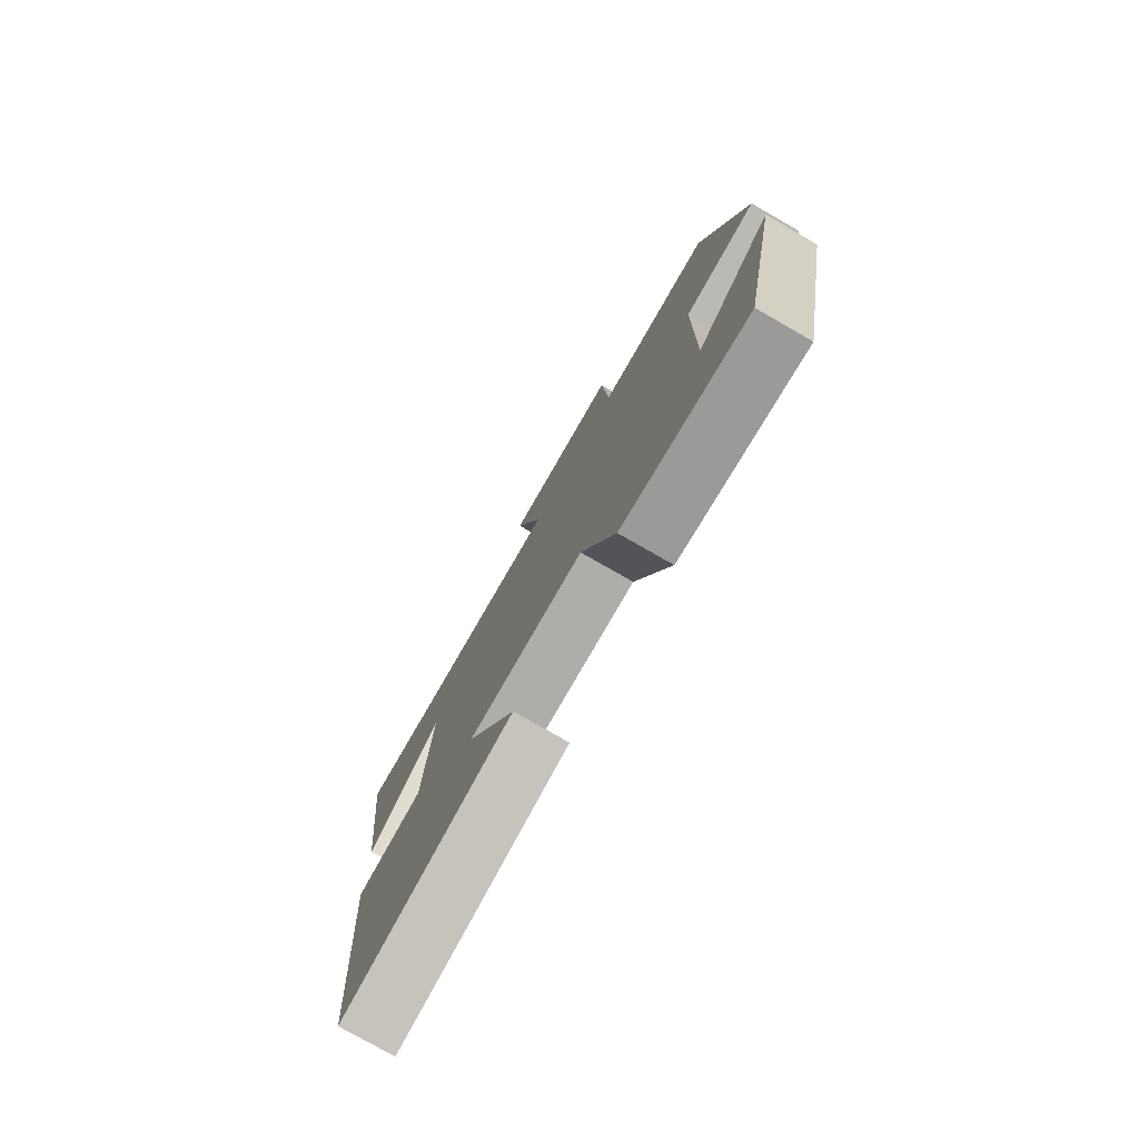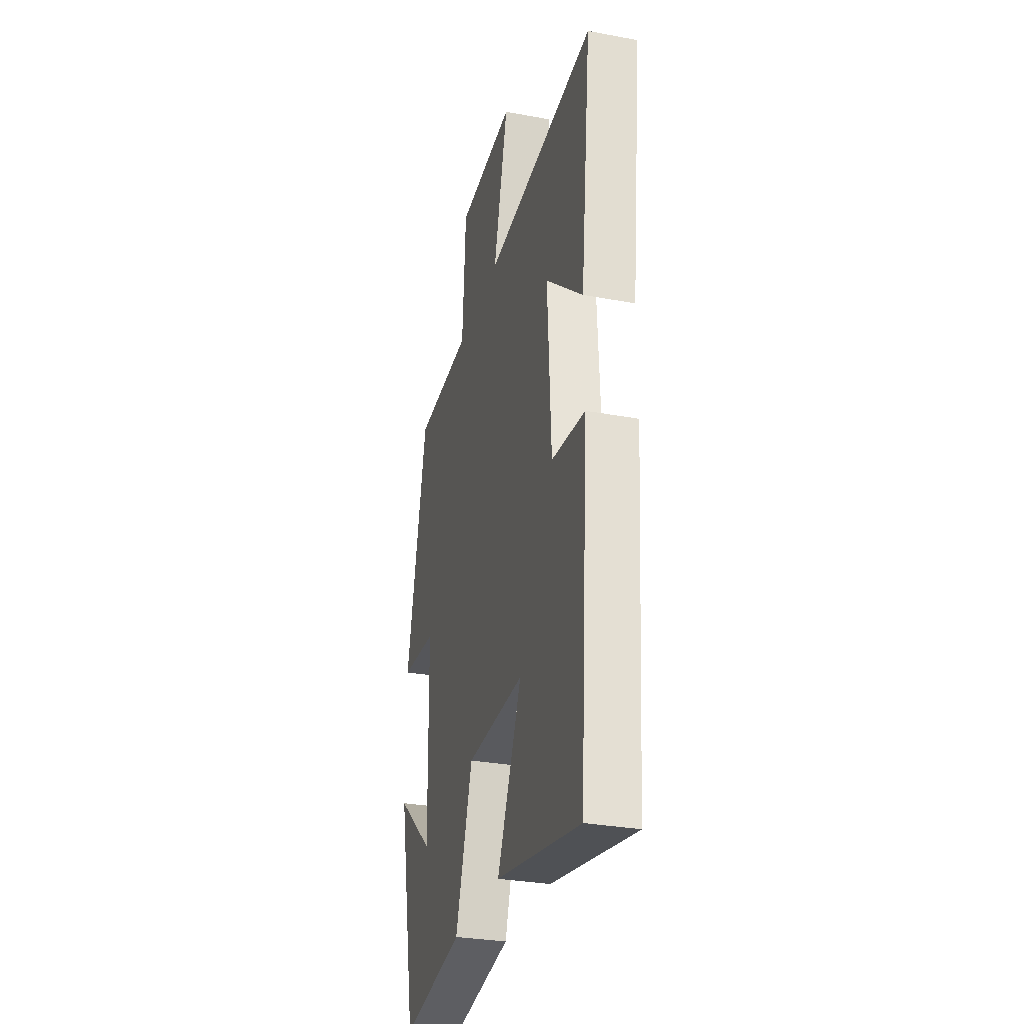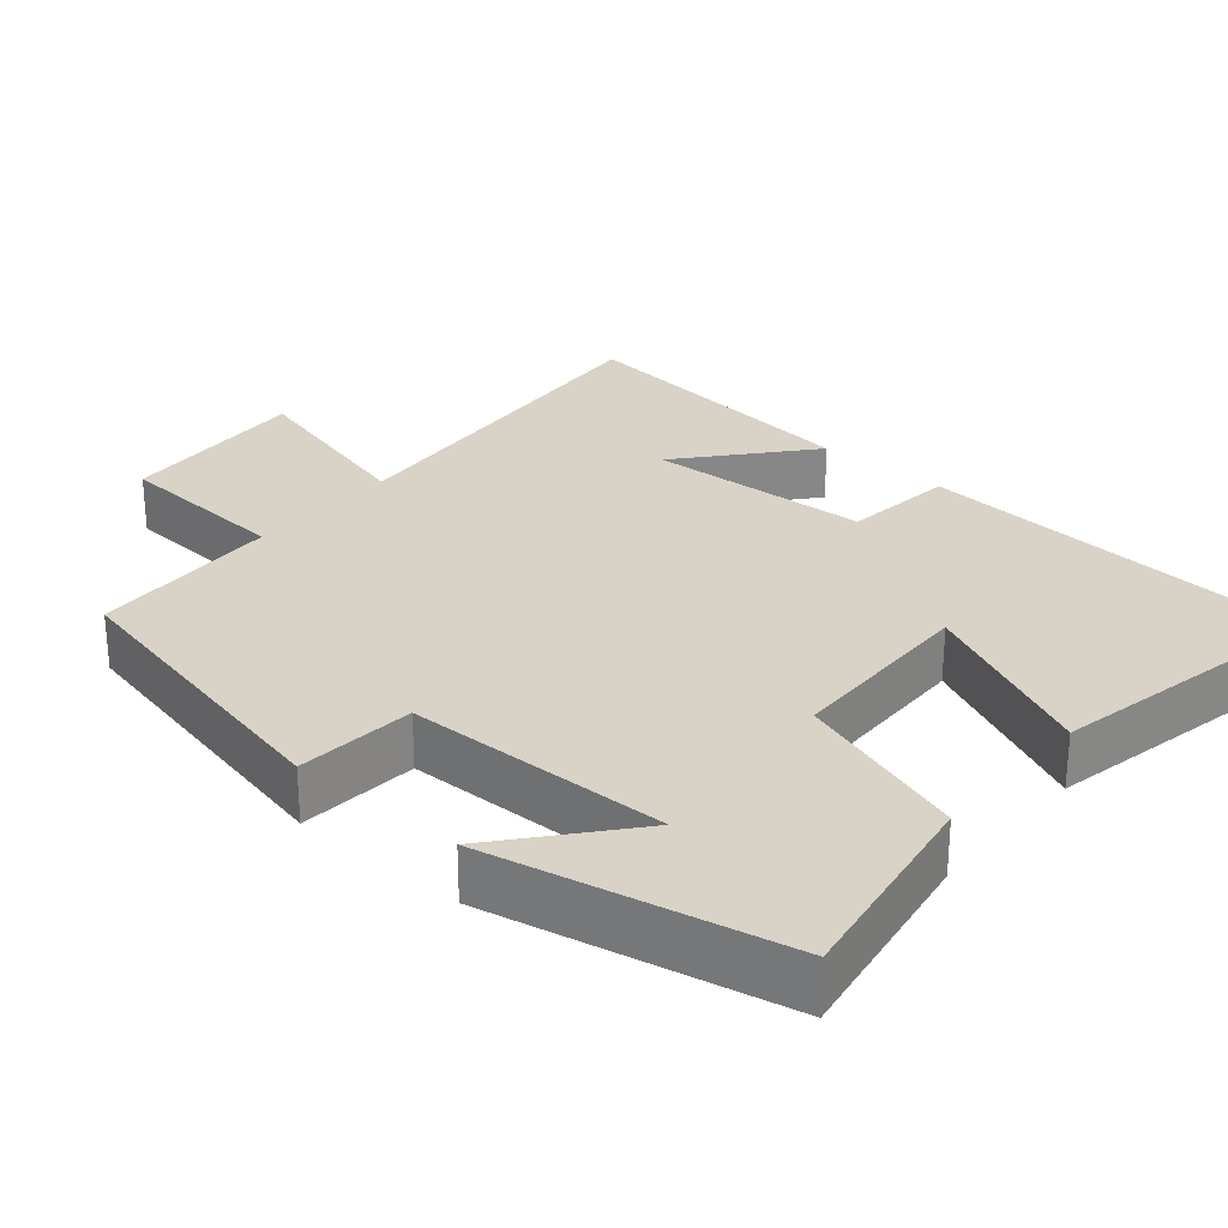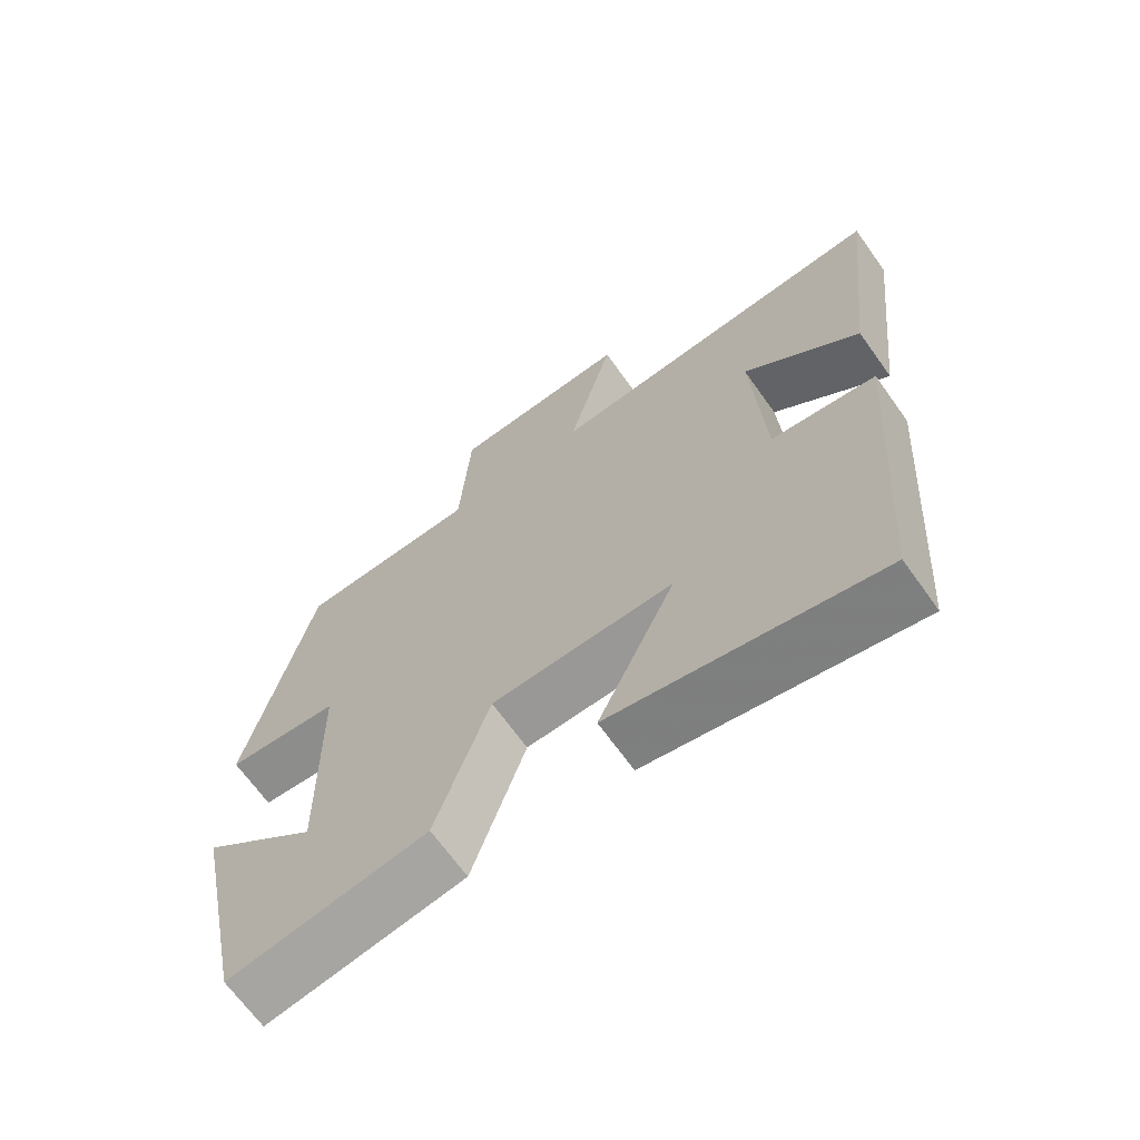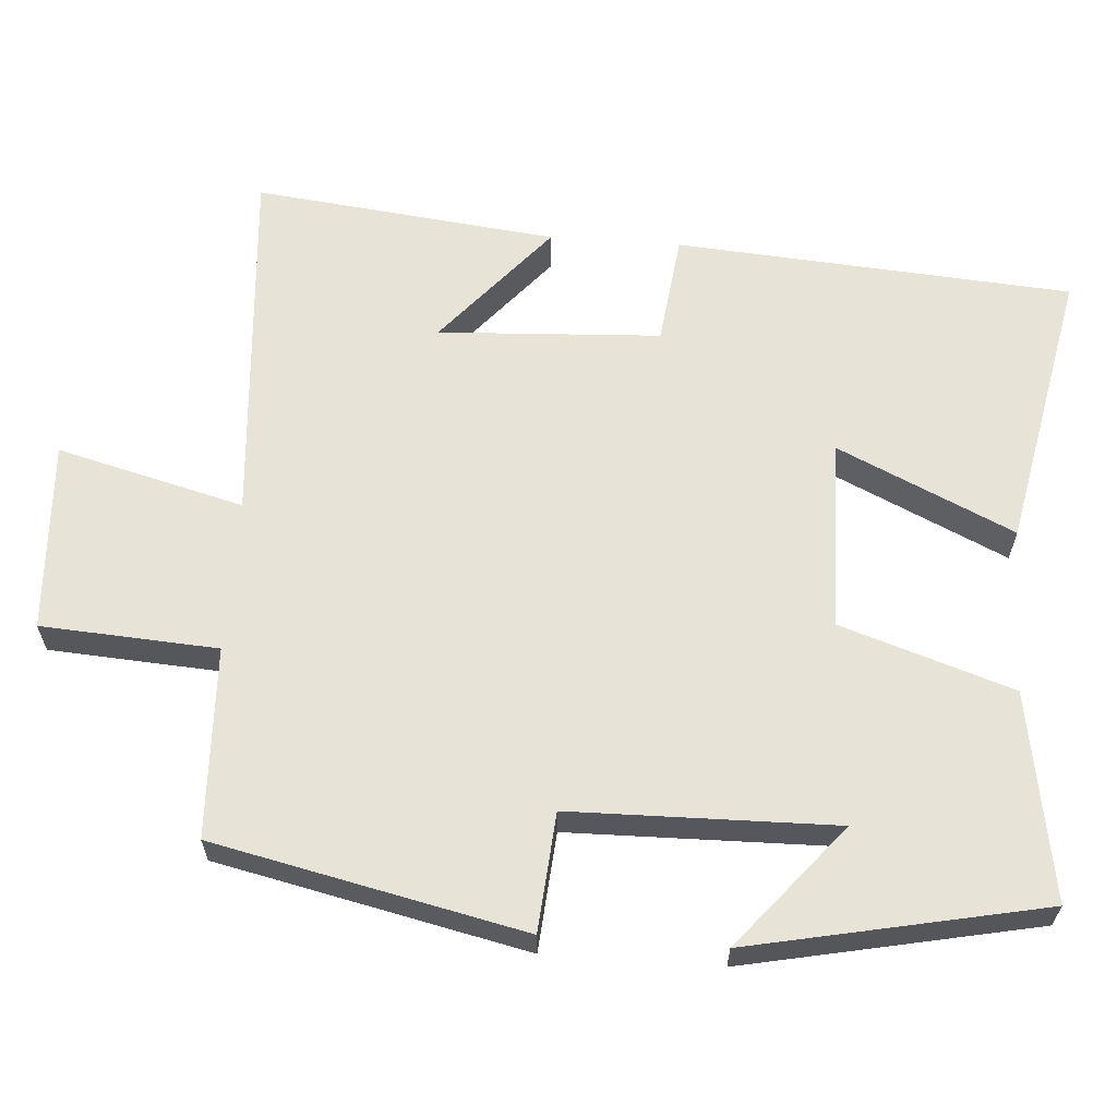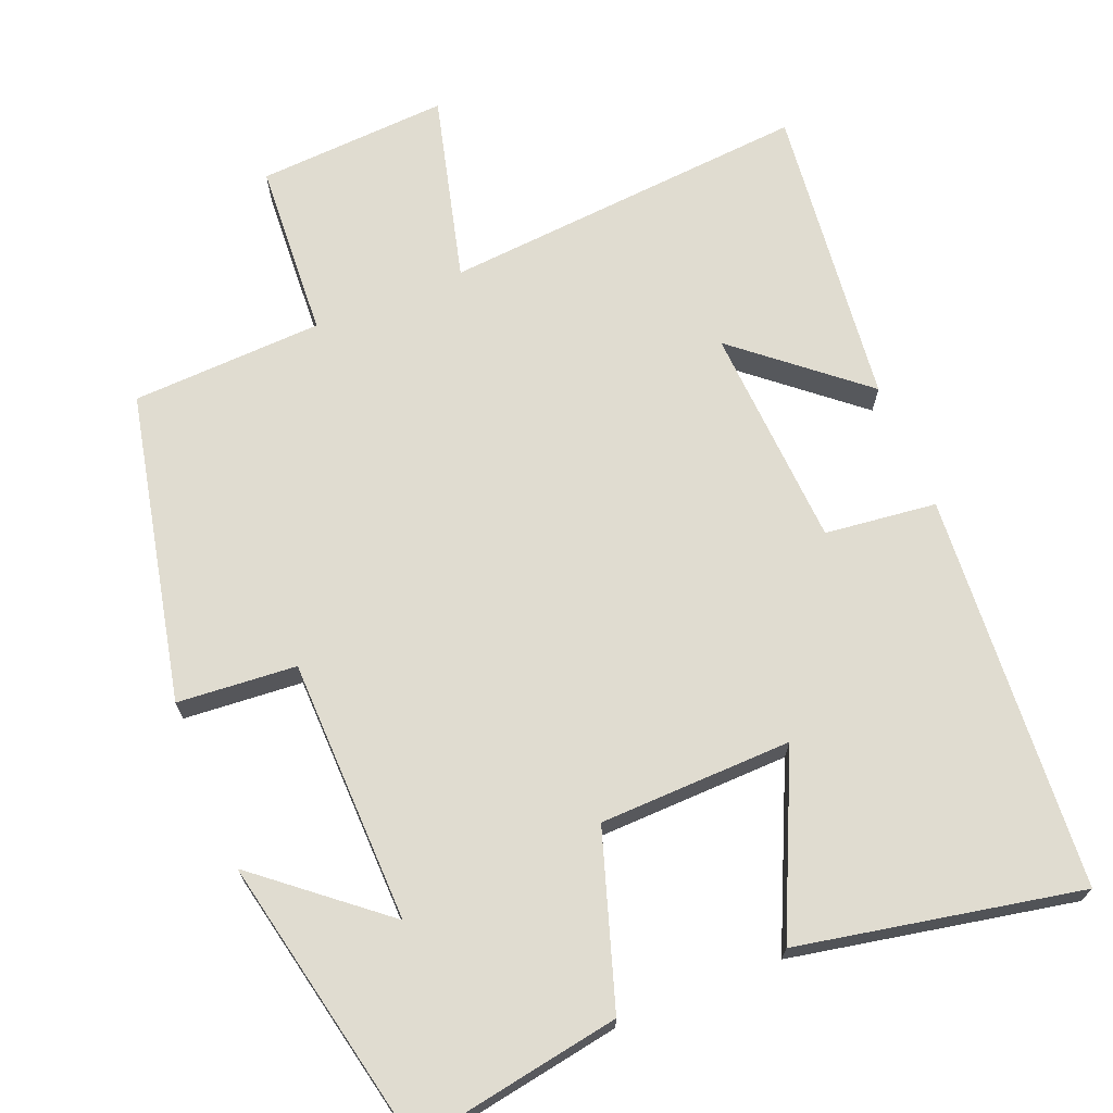
<metadata>
{"format":"obj","ext":"obj","renderer":"f3d","projection":"perspective","resolution":1024,"background":"white","views":[{"elev":-78.5,"azim":60.3,"up":"+Z"},{"elev":-30.5,"azim":-105.1,"up":"+Z"},{"elev":28.0,"azim":130.5,"up":"+Y"},{"elev":-67.7,"azim":-144.4,"up":"+Z"},{"elev":62.4,"azim":94.1,"up":"+Y"},{"elev":69.7,"azim":157.7,"up":"+Y"}]}
</metadata>
<code>
v -0.461 0.07 -0.575
v -0.5 0.07 -0.044
v -0.351 0.07 -0.026
v -0.335 0.07 0.272
v -0.5 0.07 0.132
v -0.546 0.07 0.538
v -0.053 0.07 0.5
v -0.118 0.07 0.75
v 0.138 0.07 0.736
v 0.153 0.07 0.5
v 0.409 0.07 0.49
v 0.5 0.07 0.076
v 0.341 0.07 0.063
v 0.335 0.07 -0.291
v 0.5 0.07 -0.154
v 0.419 0.07 -0.547
v 0.14 0.07 -0.5
v 0.064 0.07 -0.27
v -0.194 0.07 -0.264
v -0.084 0.07 -0.5
v -0.461 0 -0.575
v -0.5 0 -0.044
v -0.351 0 -0.026
v -0.335 0 0.272
v -0.5 0 0.132
v -0.546 0 0.538
v -0.053 0 0.5
v -0.118 0 0.75
v 0.138 0 0.736
v 0.153 0 0.5
v 0.409 0 0.49
v 0.5 0 0.076
v 0.341 0 0.063
v 0.335 0 -0.291
v 0.5 0 -0.154
v 0.419 0 -0.547
v 0.14 0 -0.5
v 0.064 0 -0.27
v -0.194 0 -0.264
v -0.084 0 -0.5
f 19 20 1 2
f 18 19 2 3
f 16 17 18
f 14 15 16
f 14 16 18
f 13 14 18 3
f 10 11 12 13
f 7 8 9 10
f 7 10 13 3
f 4 5 6
f 4 6 7
f 3 4 7
f 22 21 40 39
f 23 22 39 38
f 38 37 36
f 36 35 34
f 38 36 34
f 23 38 34 33
f 33 32 31 30
f 30 29 28 27
f 23 33 30 27
f 26 25 24
f 27 26 24
f 27 24 23
f 1 21 22 2
f 2 22 23 3
f 3 23 24 4
f 4 24 25 5
f 5 25 26 6
f 6 26 27 7
f 7 27 28 8
f 8 28 29 9
f 9 29 30 10
f 10 30 31 11
f 11 31 32 12
f 12 32 33 13
f 13 33 34 14
f 14 34 35 15
f 15 35 36 16
f 16 36 37 17
f 17 37 38 18
f 18 38 39 19
f 19 39 40 20
f 20 40 21 1

</code>
